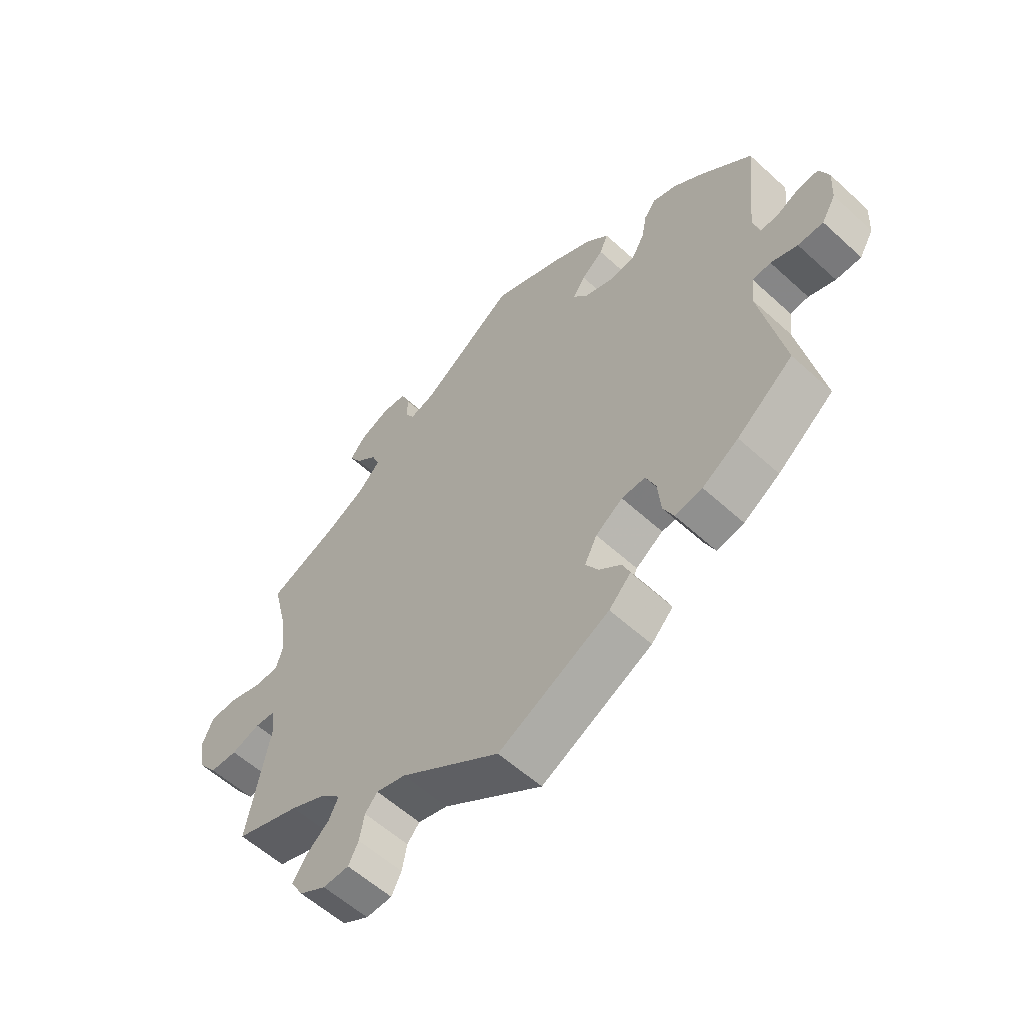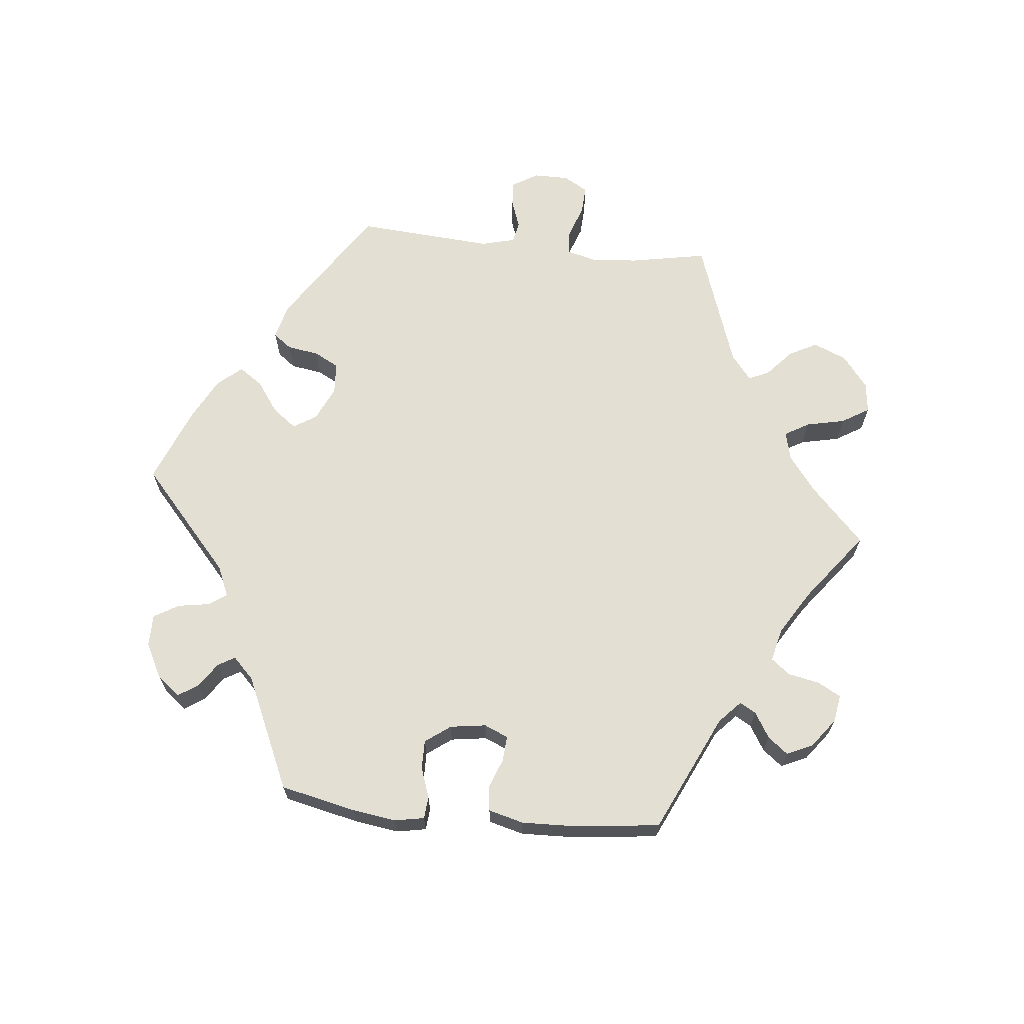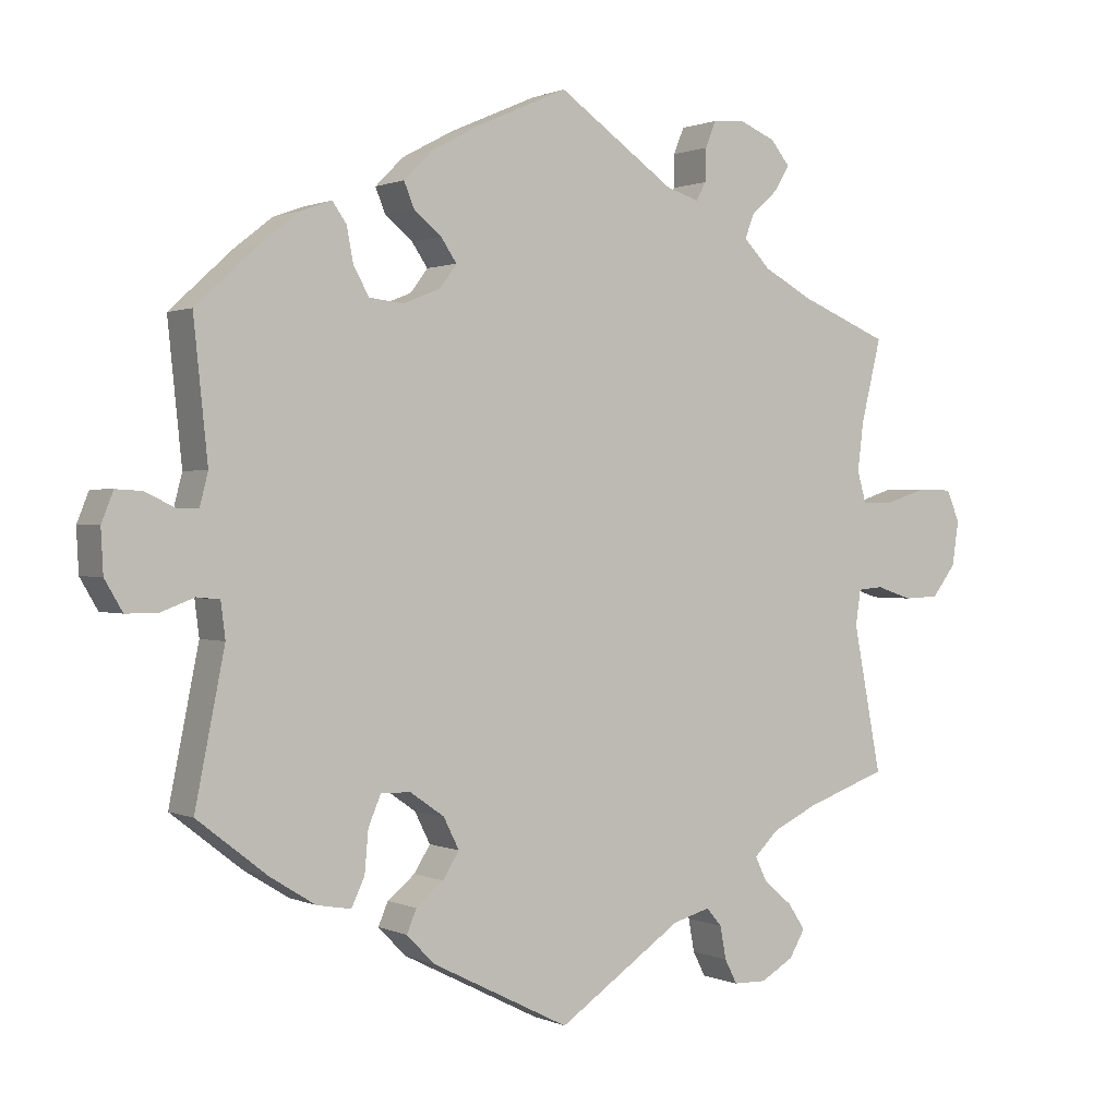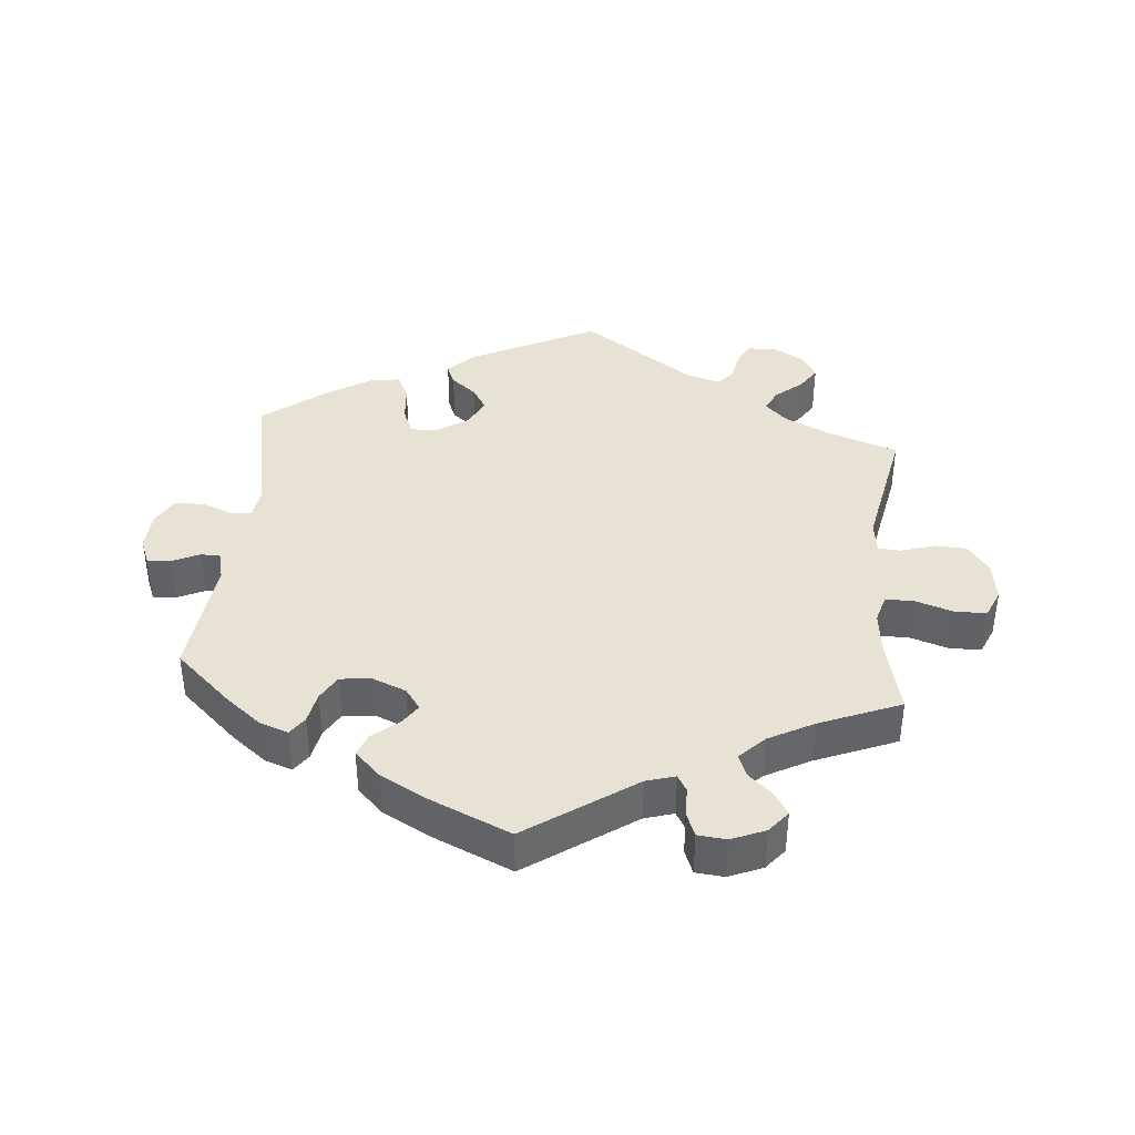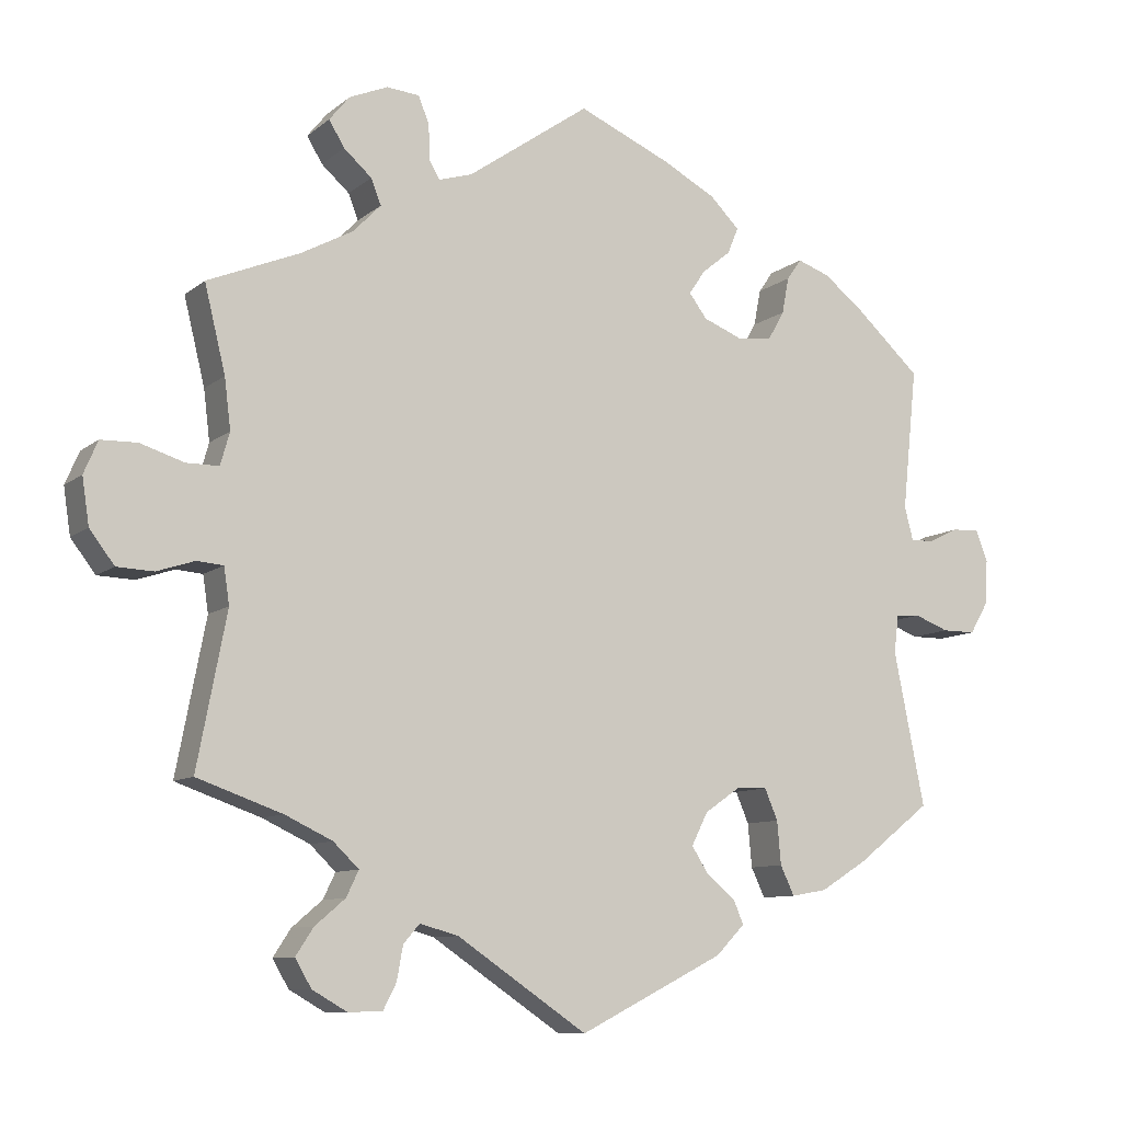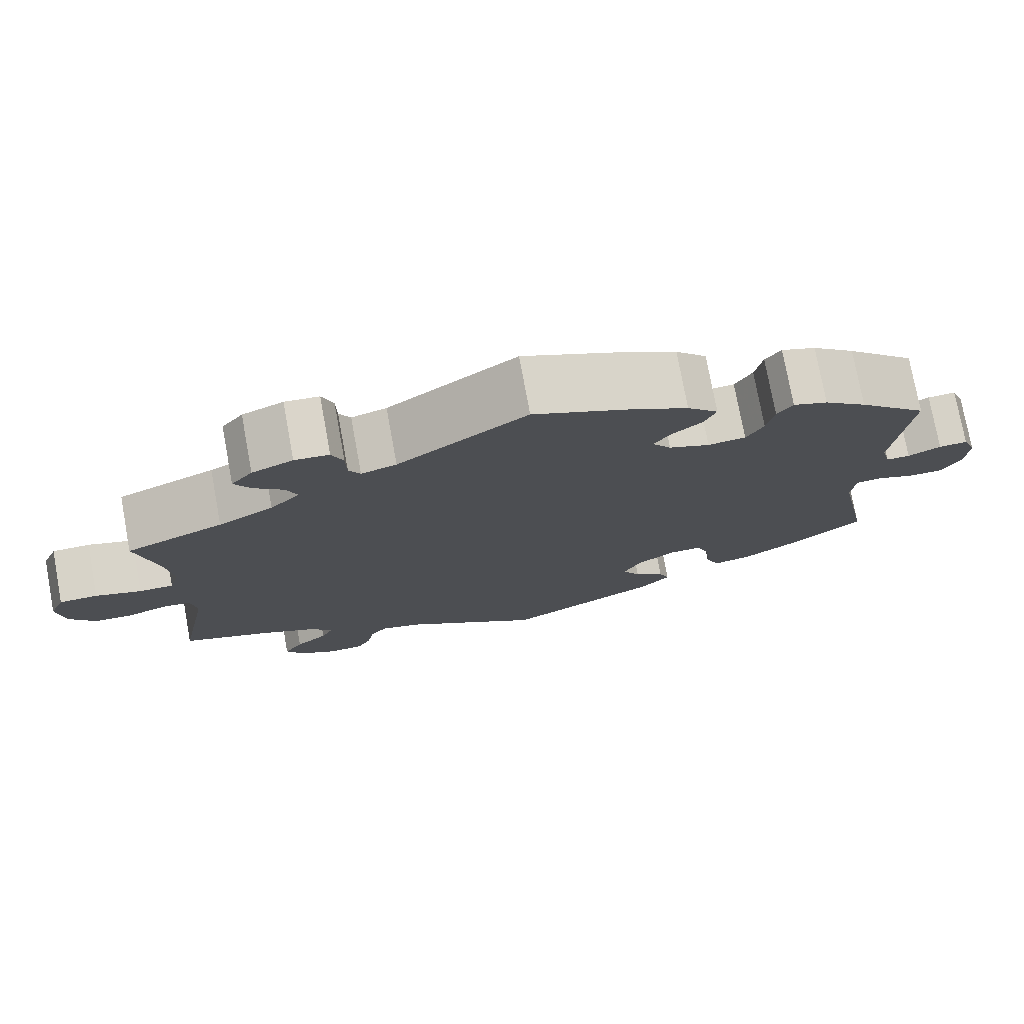
<metadata>
{"format":"obj","ext":"obj","renderer":"f3d","projection":"perspective","resolution":1024,"background":"white","views":[{"elev":-57.9,"azim":-133.4,"up":"+Z"},{"elev":67.1,"azim":-24.2,"up":"+Y"},{"elev":0.9,"azim":-32.8,"up":"+Z"},{"elev":39.7,"azim":5.3,"up":"+Y"},{"elev":-9.3,"azim":152.4,"up":"+Z"},{"elev":75.9,"azim":169.6,"up":"+Z"}]}
</metadata>
<code>
v -0.417 0.07 0.365
v -0.365 0.07 0.406
v -0.323 0.07 0.421
v -0.304 0.07 0.394
v -0.295 0.07 0.347
v -0.274 0.07 0.31
v -0.228 0.07 0.305
v -0.178 0.07 0.325
v -0.155 0.07 0.356
v -0.176 0.07 0.387
v -0.213 0.07 0.417
v -0.227 0.07 0.451
v -0.189 0.07 0.489
v -0.12 0.07 0.526
v -0.001 0.07 0.578
v 0.157 0.07 0.468
v 0.2 0.07 0.455
v 0.214 0.07 0.479
v 0.215 0.07 0.523
v 0.229 0.07 0.558
v 0.271 0.07 0.562
v 0.321 0.07 0.541
v 0.347 0.07 0.509
v 0.327 0.07 0.476
v 0.291 0.07 0.444
v 0.278 0.07 0.411
v 0.314 0.07 0.374
v 0.381 0.07 0.338
v 0.5 0.07 0.289
v 0.473 0.07 0.178
v 0.465 0.07 0.113
v 0.477 0.07 0.071
v 0.519 0.07 0.071
v 0.575 0.07 0.089
v 0.622 0.07 0.088
v 0.64 0.07 0.046
v 0.631 0.07 -0.014
v 0.599 0.07 -0.056
v 0.552 0.07 -0.058
v 0.503 0.07 -0.042
v 0.469 0.07 -0.045
v 0.462 0.07 -0.092
v 0.5 0.07 -0.289
v 0.39 0.07 -0.328
v 0.329 0.07 -0.357
v 0.296 0.07 -0.389
v 0.312 0.07 -0.422
v 0.351 0.07 -0.455
v 0.374 0.07 -0.49
v 0.353 0.07 -0.526
v 0.308 0.07 -0.552
v 0.264 0.07 -0.551
v 0.247 0.07 -0.518
v 0.239 0.07 -0.474
v 0.218 0.07 -0.45
v 0.168 0.07 -0.464
v 0 0.07 -0.578
v -0.187 0.07 -0.484
v -0.224 0.07 -0.446
v -0.211 0.07 -0.415
v -0.174 0.07 -0.385
v -0.152 0.07 -0.35
v -0.173 0.07 -0.308
v -0.219 0.07 -0.276
v -0.259 0.07 -0.275
v -0.276 0.07 -0.315
v -0.281 0.07 -0.371
v -0.299 0.07 -0.409
v -0.345 0.07 -0.401
v -0.406 0.07 -0.363
v -0.501 0.07 -0.289
v -0.461 0.07 -0.09
v -0.467 0.07 -0.042
v -0.498 0.07 -0.039
v -0.543 0.07 -0.056
v -0.586 0.07 -0.056
v -0.61 0.07 -0.015
v -0.613 0.07 0.043
v -0.597 0.07 0.083
v -0.562 0.07 0.081
v -0.522 0.07 0.062
v -0.493 0.07 0.062
v -0.482 0.07 0.105
v -0.501 0.07 0.288
v -0.417 0 0.365
v -0.365 0 0.406
v -0.323 0 0.421
v -0.304 0 0.394
v -0.295 0 0.347
v -0.274 0 0.31
v -0.228 0 0.305
v -0.178 0 0.325
v -0.155 0 0.356
v -0.176 0 0.387
v -0.213 0 0.417
v -0.227 0 0.451
v -0.189 0 0.489
v -0.12 0 0.526
v -0.001 0 0.578
v 0.157 0 0.468
v 0.2 0 0.455
v 0.214 0 0.479
v 0.215 0 0.523
v 0.229 0 0.558
v 0.271 0 0.562
v 0.321 0 0.541
v 0.347 0 0.509
v 0.327 0 0.476
v 0.291 0 0.444
v 0.278 0 0.411
v 0.314 0 0.374
v 0.381 0 0.338
v 0.5 0 0.289
v 0.473 0 0.178
v 0.465 0 0.113
v 0.477 0 0.071
v 0.519 0 0.071
v 0.575 0 0.089
v 0.622 0 0.088
v 0.64 0 0.046
v 0.631 0 -0.014
v 0.599 0 -0.056
v 0.552 0 -0.058
v 0.503 0 -0.042
v 0.469 0 -0.045
v 0.462 0 -0.092
v 0.5 0 -0.289
v 0.39 0 -0.328
v 0.329 0 -0.357
v 0.296 0 -0.389
v 0.312 0 -0.422
v 0.351 0 -0.455
v 0.374 0 -0.49
v 0.353 0 -0.526
v 0.308 0 -0.552
v 0.264 0 -0.551
v 0.247 0 -0.518
v 0.239 0 -0.474
v 0.218 0 -0.45
v 0.168 0 -0.464
v 0 0 -0.578
v -0.187 0 -0.484
v -0.224 0 -0.446
v -0.211 0 -0.415
v -0.174 0 -0.385
v -0.152 0 -0.35
v -0.173 0 -0.308
v -0.219 0 -0.276
v -0.259 0 -0.275
v -0.276 0 -0.315
v -0.281 0 -0.371
v -0.299 0 -0.409
v -0.345 0 -0.401
v -0.406 0 -0.363
v -0.501 0 -0.289
v -0.461 0 -0.09
v -0.467 0 -0.042
v -0.498 0 -0.039
v -0.543 0 -0.056
v -0.586 0 -0.056
v -0.61 0 -0.015
v -0.613 0 0.043
v -0.597 0 0.083
v -0.562 0 0.081
v -0.522 0 0.062
v -0.493 0 0.062
v -0.482 0 0.105
v -0.501 0 0.288
f 83 84 1 2
f 82 83 2 3
f 78 79 80 81
f 78 81 82
f 77 78 82
f 74 75 76 77
f 73 74 77 82
f 69 70 71 72
f 69 72 73
f 66 67 68 69
f 65 66 69 73
f 64 65 73 82
f 58 59 60 61
f 56 57 58 61
f 55 56 61 62
f 51 52 53 54
f 51 54 55
f 50 51 55
f 47 48 49 50
f 46 47 50 55
f 45 46 55 62
f 42 43 44
f 41 42 44 45
f 37 38 39 40
f 37 40 41
f 36 37 41
f 33 34 35 36
f 32 33 36 41
f 31 32 41 45
f 28 29 30
f 27 28 30 31
f 26 27 31 45
f 22 23 24 25
f 22 25 26
f 21 22 26
f 18 19 20 21
f 17 18 21 26
f 16 17 26 45
f 10 11 12 13
f 9 10 13 14
f 82 3 4 5
f 63 64 82 5
f 9 14 15 16
f 8 9 16 45
f 7 8 45 62
f 62 63 5 6
f 6 7 62
f 86 85 168 167
f 87 86 167 166
f 165 164 163 162
f 166 165 162
f 166 162 161
f 161 160 159 158
f 166 161 158 157
f 156 155 154 153
f 157 156 153
f 153 152 151 150
f 157 153 150 149
f 166 157 149 148
f 145 144 143 142
f 145 142 141 140
f 146 145 140 139
f 138 137 136 135
f 139 138 135
f 139 135 134
f 134 133 132 131
f 139 134 131 130
f 146 139 130 129
f 128 127 126
f 129 128 126 125
f 124 123 122 121
f 125 124 121
f 125 121 120
f 120 119 118 117
f 125 120 117 116
f 129 125 116 115
f 114 113 112
f 115 114 112 111
f 129 115 111 110
f 109 108 107 106
f 110 109 106
f 110 106 105
f 105 104 103 102
f 110 105 102 101
f 129 110 101 100
f 97 96 95 94
f 98 97 94 93
f 89 88 87 166
f 89 166 148 147
f 100 99 98 93
f 129 100 93 92
f 146 129 92 91
f 90 89 147 146
f 146 91 90
f 1 85 86 2
f 2 86 87 3
f 3 87 88 4
f 4 88 89 5
f 5 89 90 6
f 6 90 91 7
f 7 91 92 8
f 8 92 93 9
f 9 93 94 10
f 10 94 95 11
f 11 95 96 12
f 12 96 97 13
f 13 97 98 14
f 14 98 99 15
f 15 99 100 16
f 16 100 101 17
f 17 101 102 18
f 18 102 103 19
f 19 103 104 20
f 20 104 105 21
f 21 105 106 22
f 22 106 107 23
f 23 107 108 24
f 24 108 109 25
f 25 109 110 26
f 26 110 111 27
f 27 111 112 28
f 28 112 113 29
f 29 113 114 30
f 30 114 115 31
f 31 115 116 32
f 32 116 117 33
f 33 117 118 34
f 34 118 119 35
f 35 119 120 36
f 36 120 121 37
f 37 121 122 38
f 38 122 123 39
f 39 123 124 40
f 40 124 125 41
f 41 125 126 42
f 42 126 127 43
f 43 127 128 44
f 44 128 129 45
f 45 129 130 46
f 46 130 131 47
f 47 131 132 48
f 48 132 133 49
f 49 133 134 50
f 50 134 135 51
f 51 135 136 52
f 52 136 137 53
f 53 137 138 54
f 54 138 139 55
f 55 139 140 56
f 56 140 141 57
f 57 141 142 58
f 58 142 143 59
f 59 143 144 60
f 60 144 145 61
f 61 145 146 62
f 62 146 147 63
f 63 147 148 64
f 64 148 149 65
f 65 149 150 66
f 66 150 151 67
f 67 151 152 68
f 68 152 153 69
f 69 153 154 70
f 70 154 155 71
f 71 155 156 72
f 72 156 157 73
f 73 157 158 74
f 74 158 159 75
f 75 159 160 76
f 76 160 161 77
f 77 161 162 78
f 78 162 163 79
f 79 163 164 80
f 80 164 165 81
f 81 165 166 82
f 82 166 167 83
f 83 167 168 84
f 84 168 85 1

</code>
